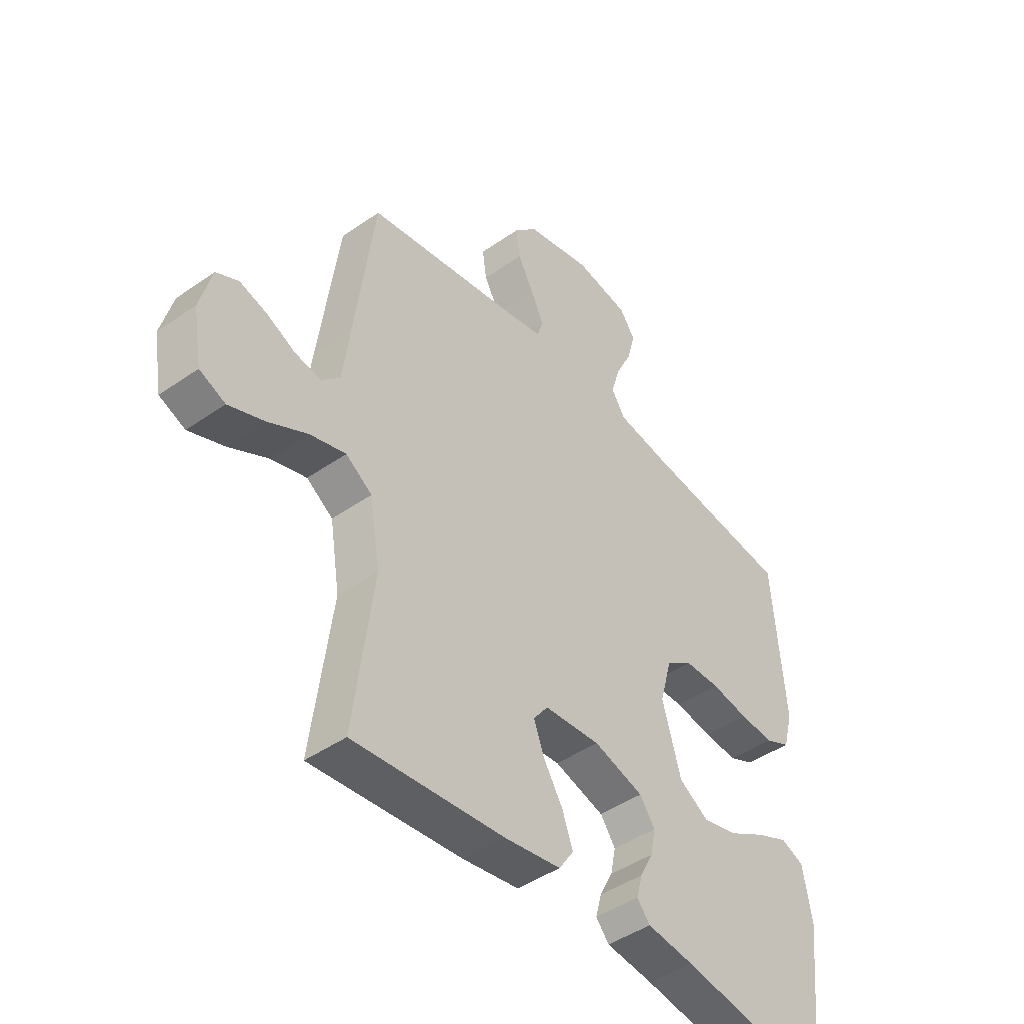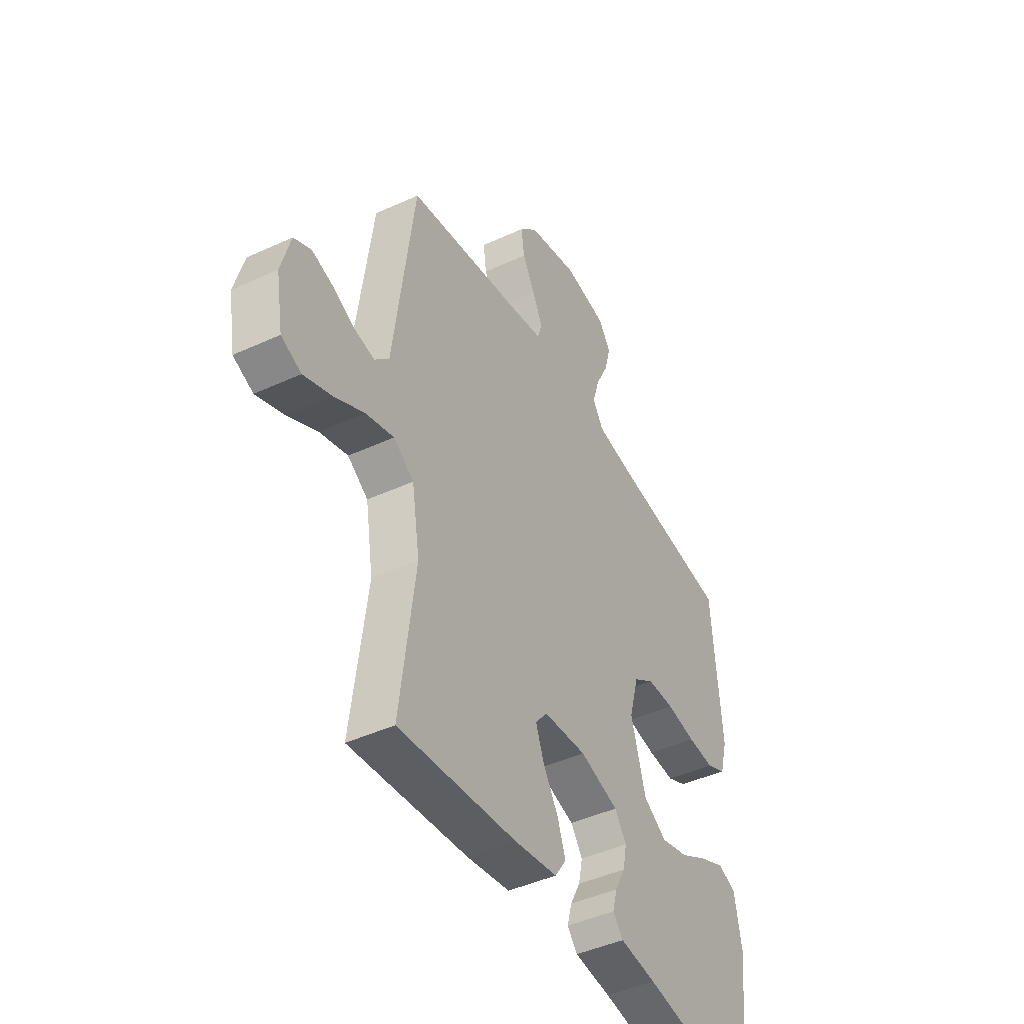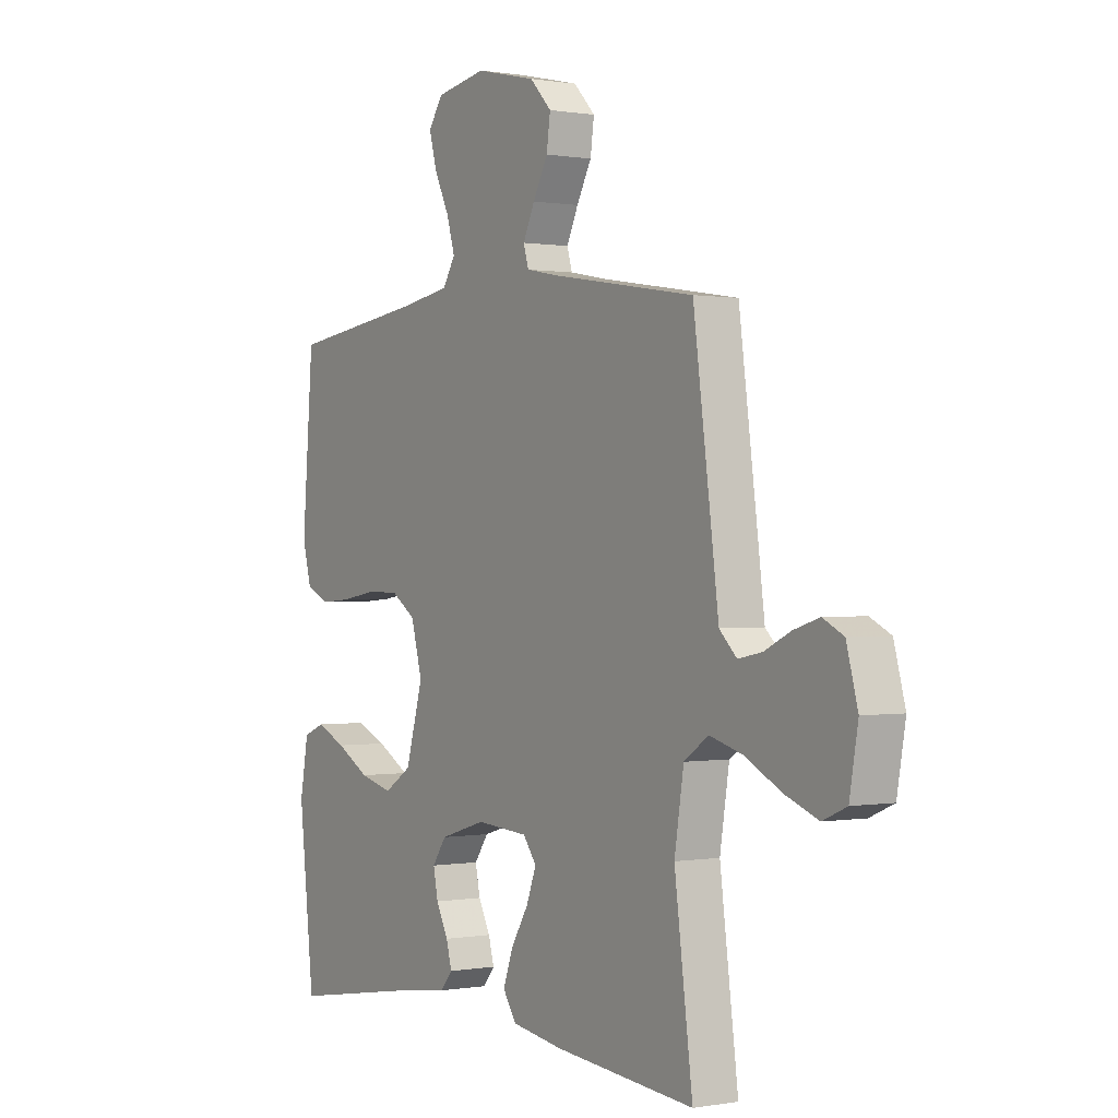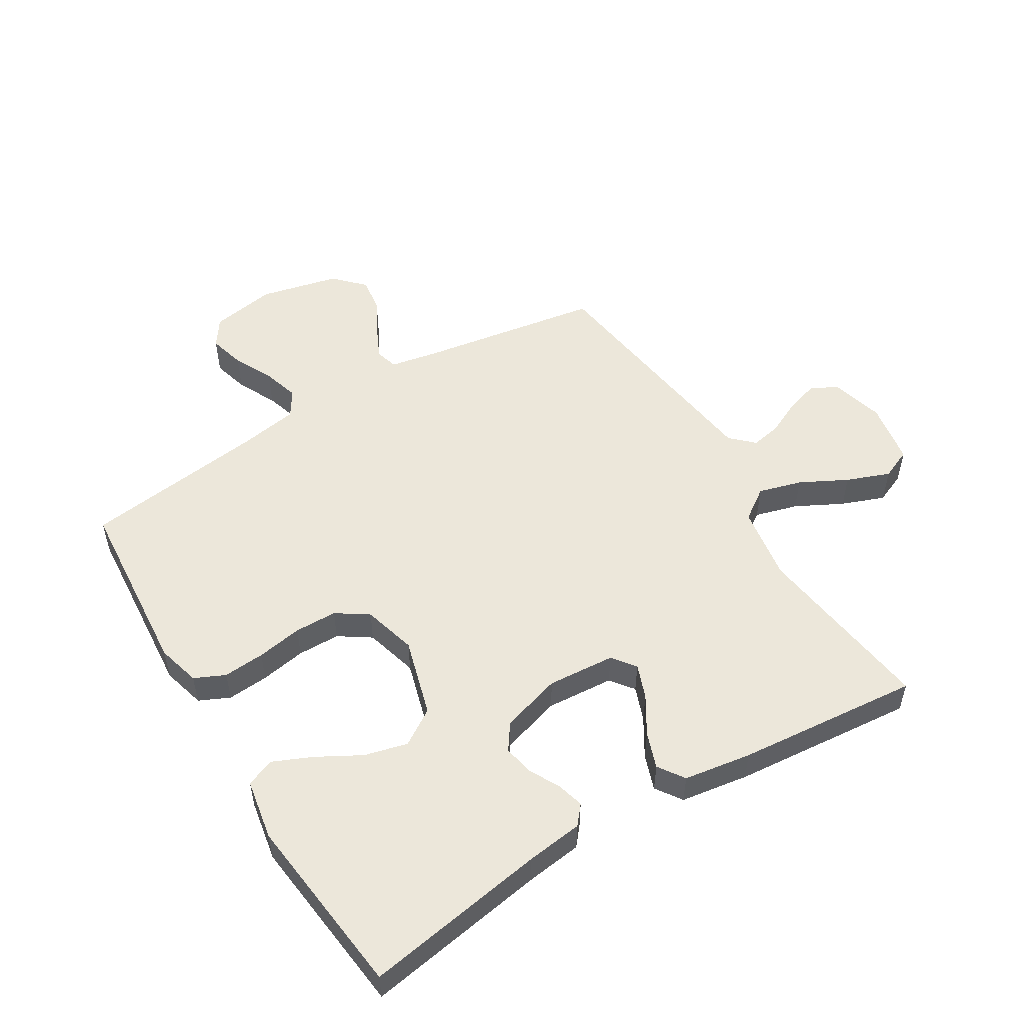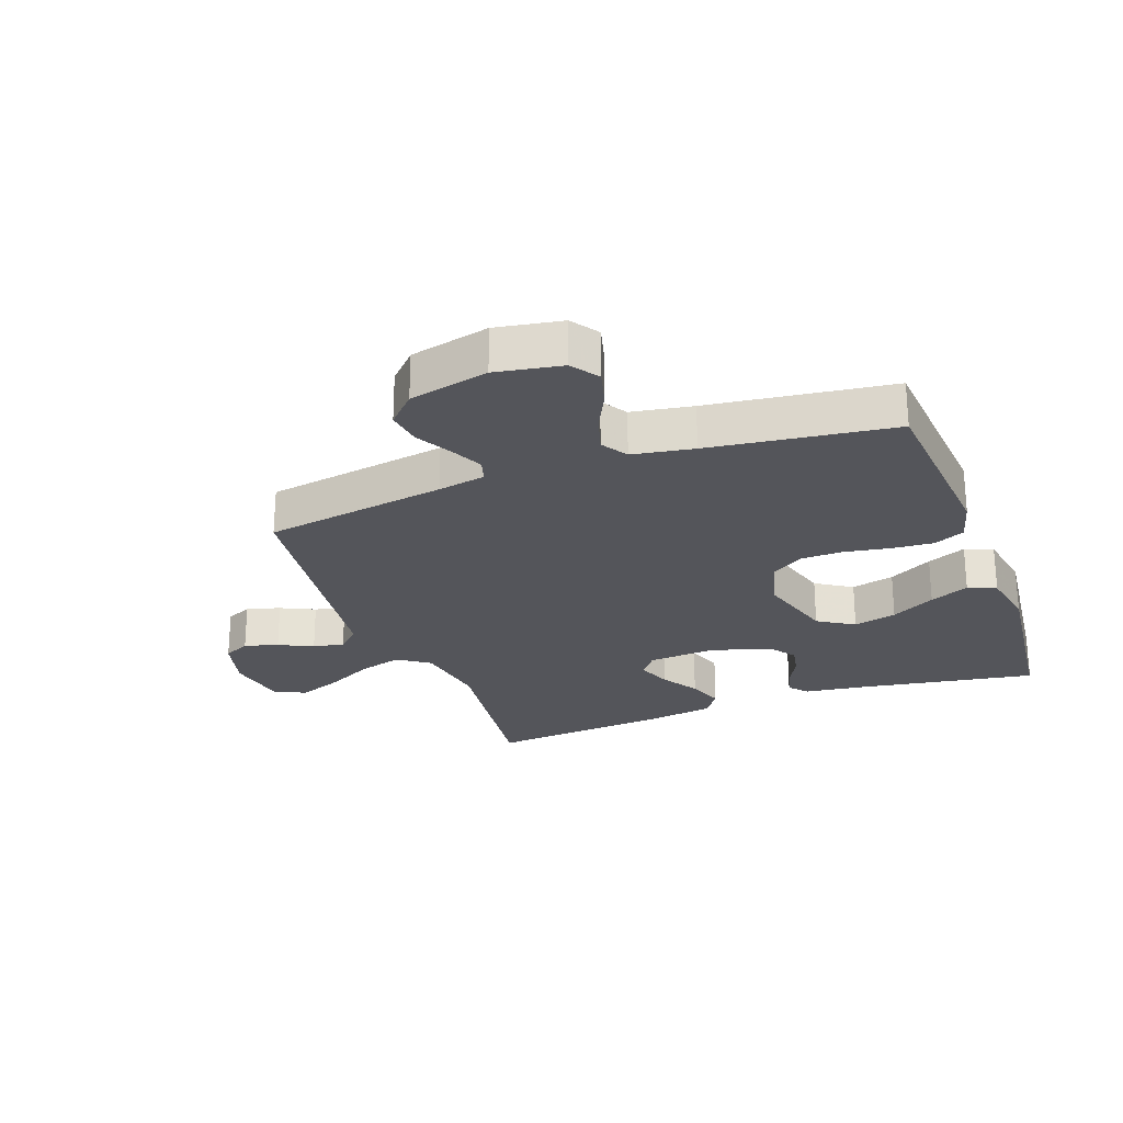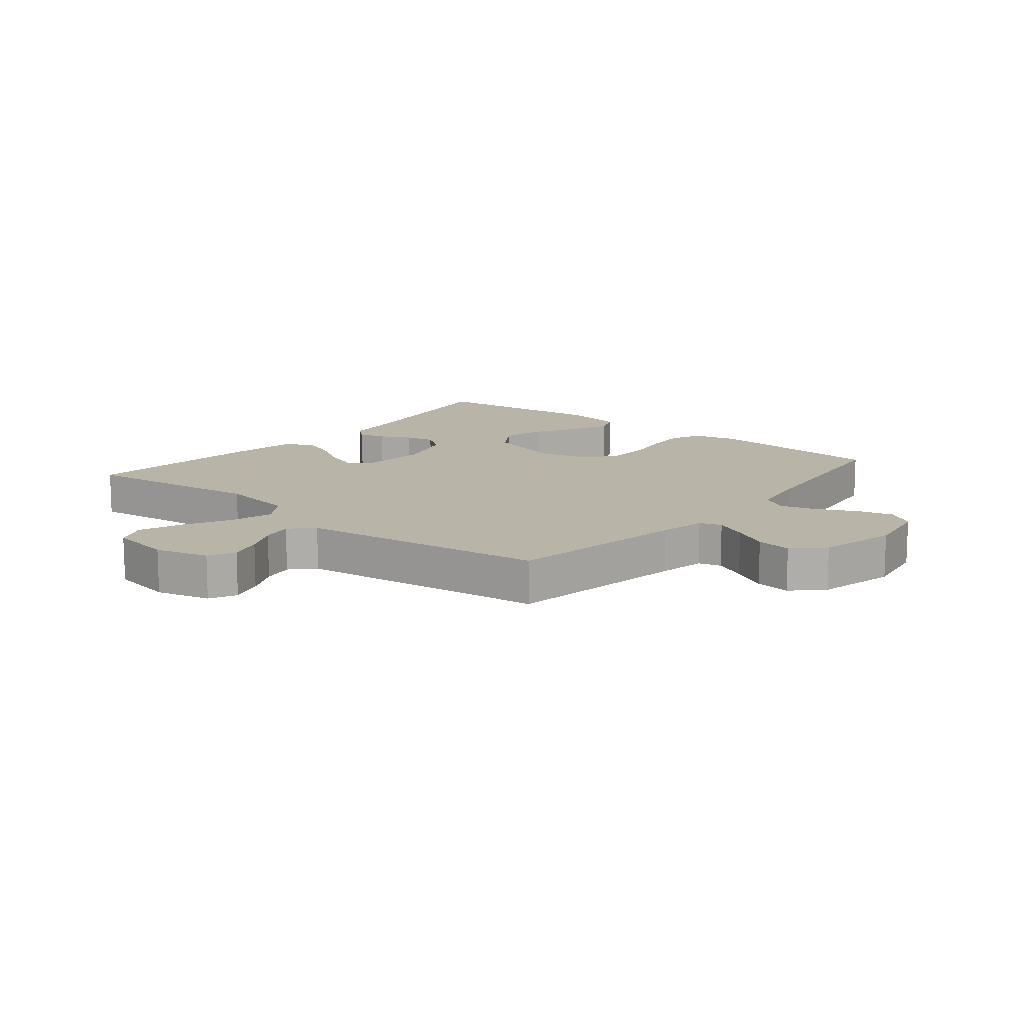
<metadata>
{"format":"obj","ext":"obj","renderer":"f3d","projection":"perspective","resolution":1024,"background":"white","views":[{"elev":-44.7,"azim":-50.9,"up":"+Z"},{"elev":-44.2,"azim":-61.6,"up":"+Z"},{"elev":0.3,"azim":-123.0,"up":"+Z"},{"elev":52.5,"azim":148.7,"up":"+Y"},{"elev":-24.9,"azim":20.3,"up":"+Y"},{"elev":13.2,"azim":-50.6,"up":"+Y"}]}
</metadata>
<code>
v -0.5 0.07 0.5
v -0.2 0.07 0.548
v -0.122 0.07 0.563
v -0.111 0.07 0.6
v -0.136 0.07 0.653
v -0.168 0.07 0.712
v -0.176 0.07 0.77
v -0.13 0.07 0.818
v 0 0.07 0.848
v 0.108 0.07 0.829
v 0.139 0.07 0.784
v 0.123 0.07 0.724
v 0.091 0.07 0.659
v 0.073 0.07 0.599
v 0.1 0.07 0.556
v 0.2 0.07 0.539
v 0.5 0.07 0.5
v 0.524 0.07 0.2
v 0.505 0.07 0.129
v 0.455 0.07 0.106
v 0.387 0.07 0.111
v 0.312 0.07 0.124
v 0.242 0.07 0.123
v 0.19 0.07 0.088
v 0.166 0.07 0
v 0.203 0.07 -0.129
v 0.262 0.07 -0.167
v 0.333 0.07 -0.149
v 0.405 0.07 -0.109
v 0.469 0.07 -0.081
v 0.515 0.07 -0.1
v 0.533 0.07 -0.2
v 0.5 0.07 -0.5
v 0.2 0.07 -0.45
v 0.107 0.07 -0.438
v 0.081 0.07 -0.407
v 0.093 0.07 -0.363
v 0.119 0.07 -0.313
v 0.129 0.07 -0.263
v 0.099 0.07 -0.22
v 0 0.07 -0.19
v -0.111 0.07 -0.198
v -0.14 0.07 -0.236
v -0.119 0.07 -0.292
v -0.081 0.07 -0.354
v -0.06 0.07 -0.413
v -0.089 0.07 -0.456
v -0.2 0.07 -0.473
v -0.5 0.07 -0.5
v -0.461 0.07 -0.2
v -0.481 0.07 -0.075
v -0.533 0.07 -0.039
v -0.604 0.07 -0.059
v -0.681 0.07 -0.099
v -0.752 0.07 -0.126
v -0.803 0.07 -0.104
v -0.821 0.07 0
v -0.797 0.07 0.088
v -0.753 0.07 0.11
v -0.698 0.07 0.093
v -0.642 0.07 0.066
v -0.591 0.07 0.056
v -0.554 0.07 0.092
v -0.54 0.07 0.2
v -0.5 0 0.5
v -0.2 0 0.548
v -0.122 0 0.563
v -0.111 0 0.6
v -0.136 0 0.653
v -0.168 0 0.712
v -0.176 0 0.77
v -0.13 0 0.818
v 0 0 0.848
v 0.108 0 0.829
v 0.139 0 0.784
v 0.123 0 0.724
v 0.091 0 0.659
v 0.073 0 0.599
v 0.1 0 0.556
v 0.2 0 0.539
v 0.5 0 0.5
v 0.524 0 0.2
v 0.505 0 0.129
v 0.455 0 0.106
v 0.387 0 0.111
v 0.312 0 0.124
v 0.242 0 0.123
v 0.19 0 0.088
v 0.166 0 0
v 0.203 0 -0.129
v 0.262 0 -0.167
v 0.333 0 -0.149
v 0.405 0 -0.109
v 0.469 0 -0.081
v 0.515 0 -0.1
v 0.533 0 -0.2
v 0.5 0 -0.5
v 0.2 0 -0.45
v 0.107 0 -0.438
v 0.081 0 -0.407
v 0.093 0 -0.363
v 0.119 0 -0.313
v 0.129 0 -0.263
v 0.099 0 -0.22
v 0 0 -0.19
v -0.111 0 -0.198
v -0.14 0 -0.236
v -0.119 0 -0.292
v -0.081 0 -0.354
v -0.06 0 -0.413
v -0.089 0 -0.456
v -0.2 0 -0.473
v -0.5 0 -0.5
v -0.461 0 -0.2
v -0.481 0 -0.075
v -0.533 0 -0.039
v -0.604 0 -0.059
v -0.681 0 -0.099
v -0.752 0 -0.126
v -0.803 0 -0.104
v -0.821 0 0
v -0.797 0 0.088
v -0.753 0 0.11
v -0.698 0 0.093
v -0.642 0 0.066
v -0.591 0 0.056
v -0.554 0 0.092
v -0.54 0 0.2
f 63 64 1 2
f 59 60 61
f 58 59 61
f 57 58 61
f 56 57 61
f 55 56 61
f 54 55 61
f 53 54 61
f 52 53 61 62
f 51 52 62 63
f 48 49 50
f 47 48 50
f 46 47 50
f 45 46 50
f 44 45 50
f 43 44 50 51
f 63 2 3
f 51 63 3
f 43 51 3
f 42 43 3
f 36 37 38
f 35 36 38
f 34 35 38
f 34 38 39
f 33 34 39
f 32 33 39
f 31 32 39
f 30 31 39
f 29 30 39
f 28 29 39
f 27 28 39 40
f 20 21 22
f 19 20 22
f 18 19 22
f 17 18 22
f 16 17 22
f 15 16 22 23
f 14 15 23 24
f 11 12 13
f 10 11 13
f 9 10 13
f 8 9 13
f 7 8 13
f 6 7 13
f 5 6 13
f 4 5 13 14
f 14 24 25
f 4 14 25
f 3 4 25
f 42 3 25
f 41 42 25
f 40 41 25 26
f 26 27 40
f 66 65 128 127
f 125 124 123
f 125 123 122
f 125 122 121
f 125 121 120
f 125 120 119
f 125 119 118
f 125 118 117
f 126 125 117 116
f 127 126 116 115
f 114 113 112
f 114 112 111
f 114 111 110
f 114 110 109
f 114 109 108
f 115 114 108 107
f 67 66 127
f 67 127 115
f 67 115 107
f 67 107 106
f 102 101 100
f 102 100 99
f 102 99 98
f 103 102 98
f 103 98 97
f 103 97 96
f 103 96 95
f 103 95 94
f 103 94 93
f 103 93 92
f 104 103 92 91
f 86 85 84
f 86 84 83
f 86 83 82
f 86 82 81
f 86 81 80
f 87 86 80 79
f 88 87 79 78
f 77 76 75
f 77 75 74
f 77 74 73
f 77 73 72
f 77 72 71
f 77 71 70
f 77 70 69
f 78 77 69 68
f 89 88 78
f 89 78 68
f 89 68 67
f 89 67 106
f 89 106 105
f 90 89 105 104
f 104 91 90
f 1 65 66 2
f 2 66 67 3
f 3 67 68 4
f 4 68 69 5
f 5 69 70 6
f 6 70 71 7
f 7 71 72 8
f 8 72 73 9
f 9 73 74 10
f 10 74 75 11
f 11 75 76 12
f 12 76 77 13
f 13 77 78 14
f 14 78 79 15
f 15 79 80 16
f 16 80 81 17
f 17 81 82 18
f 18 82 83 19
f 19 83 84 20
f 20 84 85 21
f 21 85 86 22
f 22 86 87 23
f 23 87 88 24
f 24 88 89 25
f 25 89 90 26
f 26 90 91 27
f 27 91 92 28
f 28 92 93 29
f 29 93 94 30
f 30 94 95 31
f 31 95 96 32
f 32 96 97 33
f 33 97 98 34
f 34 98 99 35
f 35 99 100 36
f 36 100 101 37
f 37 101 102 38
f 38 102 103 39
f 39 103 104 40
f 40 104 105 41
f 41 105 106 42
f 42 106 107 43
f 43 107 108 44
f 44 108 109 45
f 45 109 110 46
f 46 110 111 47
f 47 111 112 48
f 48 112 113 49
f 49 113 114 50
f 50 114 115 51
f 51 115 116 52
f 52 116 117 53
f 53 117 118 54
f 54 118 119 55
f 55 119 120 56
f 56 120 121 57
f 57 121 122 58
f 58 122 123 59
f 59 123 124 60
f 60 124 125 61
f 61 125 126 62
f 62 126 127 63
f 63 127 128 64
f 64 128 65 1

</code>
